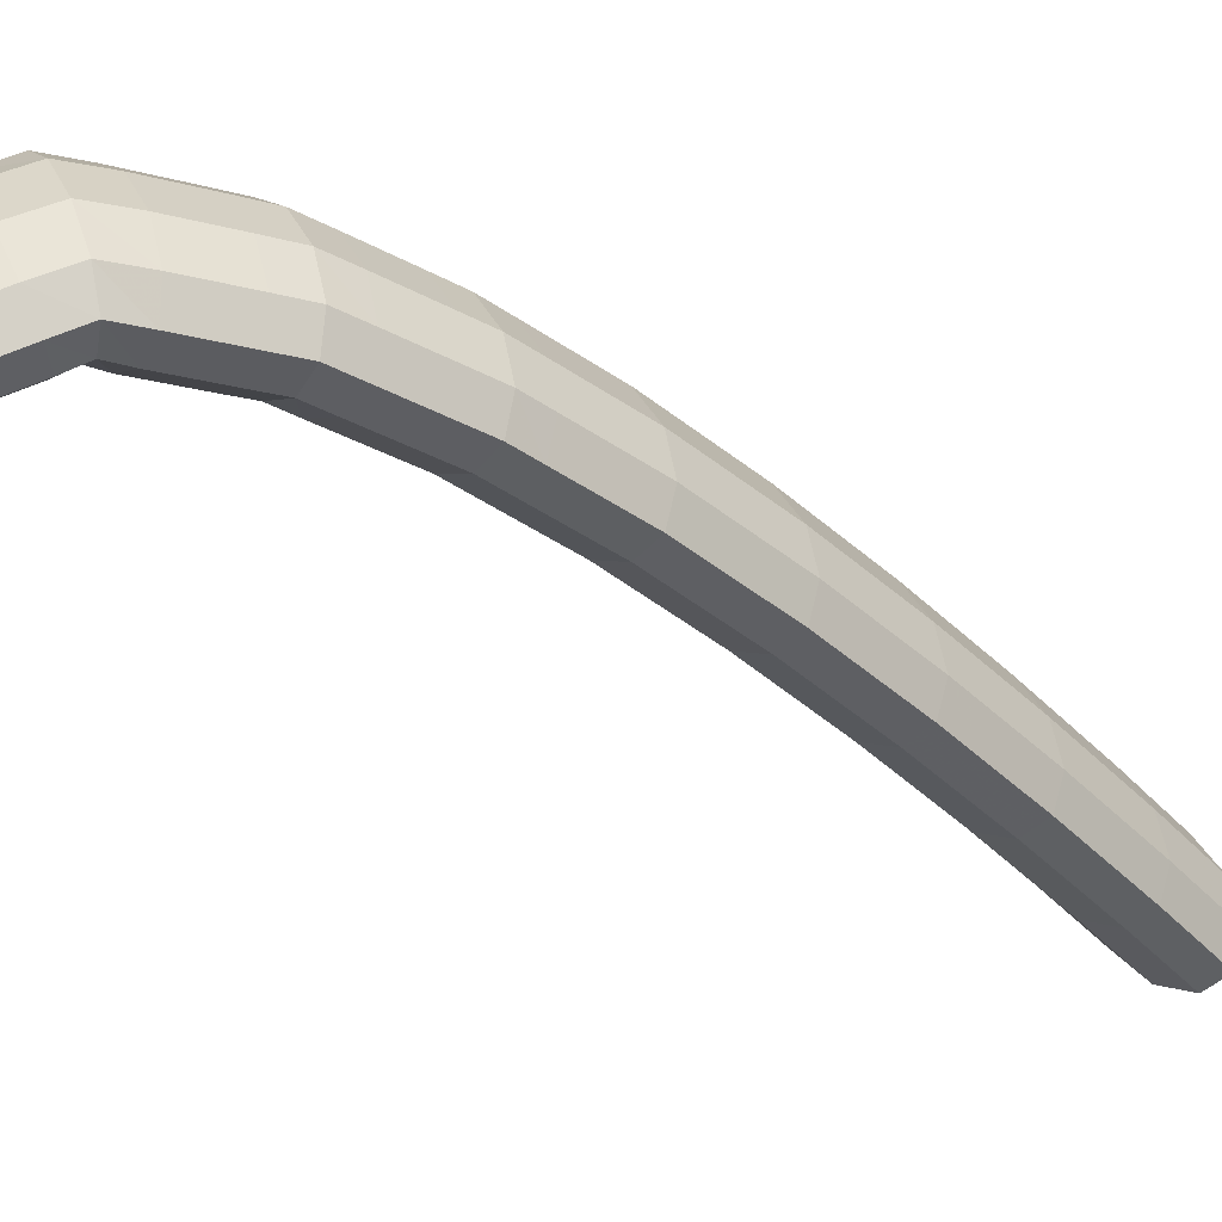
<metadata>
{"format":"obj","ext":"obj","renderer":"f3d","projection":"perspective","resolution":1024,"background":"white","views":[{"elev":5.0,"azim":77.5,"up":"+Y"}]}
</metadata>
<code>
g tube1
v 132.5 153.1 173.9
v 132.3 153.3 174
v 132.2 153.5 174.1
v 132.3 153.8 174.2
v 132.5 153.9 174.3
v 132.8 154 174.3
v 133 153.9 174.2
v 133.2 153.6 174.1
v 133.2 153.4 174
v 133 153.1 174
v 132.7 153 173.9
v 132.5 153.1 173.9
v 131.6 152 171.9
v 129.3 153.4 172.4
v 128.1 155.1 173
v 128.4 156.4 173.5
v 130 157 173.7
v 132.5 156.7 173.6
v 135 155.5 173.2
v 136.8 153.8 172.5
v 137.3 152.3 172
v 136.3 151.3 171.6
v 134.1 151.2 171.6
v 131.6 152 171.9
v 131.5 152.5 170.4
v 129.3 154 171
v 128.1 155.6 171.6
v 128.4 157 172.1
v 130 157.5 172.3
v 132.5 157.2 172.1
v 135 156 171.7
v 136.8 154.4 171.1
v 137.2 152.8 170.5
v 136.3 151.8 170.1
v 134.1 151.7 170.1
v 131.5 152.5 170.4
v 131.5 153 169
v 129.3 154.5 169.5
v 128.1 156.2 170.1
v 128.4 157.5 170.6
v 130 158.1 170.8
v 132.5 157.7 170.7
v 135 156.6 170.2
v 136.8 154.9 169.6
v 137.2 153.4 169
v 136.3 152.4 168.7
v 134.1 152.2 168.6
v 131.5 153 169
v 131.6 153.4 168.2
v 129.3 154.9 168.7
v 128.1 156.6 169
v 128.4 158.1 169.1
v 130 158.7 168.9
v 132.4 158.4 168.5
v 134.9 157.3 168.1
v 136.7 155.6 167.7
v 137.2 153.9 167.5
v 136.3 152.8 167.5
v 134.2 152.6 167.8
v 131.6 153.4 168.2
v 131.3 153.2 167.4
v 129 154.6 167.8
v 127.8 156.4 167.8
v 127.9 157.8 167.4
v 129.5 158.4 166.9
v 131.9 158.1 166.3
v 134.4 156.9 165.9
v 136.2 155.3 165.7
v 136.8 153.6 165.9
v 135.9 152.6 166.3
v 133.9 152.4 166.9
v 131.3 153.2 167.4
v 130.9 152.9 165.9
v 128.6 154.3 166.2
v 127.4 156.1 166.2
v 127.5 157.5 165.9
v 129 158.1 165.4
v 131.4 157.8 164.8
v 134 156.6 164.3
v 135.8 155 164.2
v 136.4 153.3 164.3
v 135.5 152.3 164.8
v 133.5 152.1 165.4
v 130.9 152.9 165.9
v 130.5 152.6 164.4
v 128.2 154 164.7
v 127 155.8 164.7
v 127.1 157.2 164.4
v 128.6 157.8 163.9
v 131 157.5 163.3
v 133.5 156.3 162.8
v 135.4 154.7 162.6
v 136 153 162.8
v 135.1 152 163.3
v 133.1 151.8 163.8
v 130.5 152.6 164.4
v 130.2 152.3 163.1
v 127.9 153.8 163.4
v 126.6 155.5 163.3
v 126.7 156.9 162.8
v 128.2 157.5 162.2
v 130.5 157.1 161.5
v 133.1 156 161.1
v 134.9 154.3 161
v 135.5 152.7 161.2
v 134.7 151.7 161.8
v 132.7 151.5 162.5
v 130.2 152.3 163.1
v 129.7 151.8 161.9
v 127.4 153.3 162.2
v 126.1 154.9 162
v 126.2 156.3 161.4
v 127.6 156.8 160.6
v 129.9 156.5 159.9
v 132.5 155.3 159.4
v 134.3 153.7 159.4
v 135 152.1 159.8
v 134.2 151.1 160.5
v 132.2 151 161.3
v 129.7 151.8 161.9
v 129.2 151.2 160.5
v 126.9 152.7 160.8
v 125.6 154.3 160.6
v 125.6 155.7 160
v 127.1 156.2 159.2
v 129.4 155.9 158.5
v 131.9 154.7 158
v 133.8 153.1 158
v 134.5 151.5 158.4
v 133.7 150.5 159.1
v 131.7 150.4 159.9
v 129.2 151.2 160.5
v 128.6 150.6 159.1
v 126.4 152.1 159.4
v 125 153.7 159.2
v 125.1 155.1 158.6
v 126.5 155.6 157.8
v 128.9 155.3 157.1
v 131.4 154.1 156.6
v 133.3 152.5 156.6
v 133.9 150.9 157
v 133.2 149.9 157.7
v 131.2 149.8 158.5
v 128.6 150.6 159.1
v 128.2 150.1 157.8
v 125.9 151.5 158
v 124.5 153.2 157.8
v 124.6 154.5 157.2
v 126 155 156.3
v 128.3 154.7 155.6
v 130.8 153.5 155.1
v 132.7 151.9 155.1
v 133.4 150.3 155.6
v 132.7 149.4 156.3
v 130.7 149.3 157.2
v 128.2 150.1 157.8
v 127.6 149.4 156.6
v 125.3 150.9 156.8
v 124 152.5 156.5
v 124 153.8 155.8
v 125.4 154.3 154.9
v 127.7 153.9 154.1
v 130.2 152.7 153.7
v 132.1 151.1 153.7
v 132.8 149.6 154.2
v 132.1 148.7 155.1
v 130.2 148.6 155.9
v 127.6 149.4 156.6
v 127.1 148.7 155.3
v 124.8 150.1 155.5
v 123.4 151.8 155.2
v 123.4 153 154.5
v 124.8 153.6 153.6
v 127.1 153.2 152.8
v 129.7 152 152.4
v 131.6 150.4 152.4
v 132.3 148.9 152.9
v 131.5 148 153.7
v 129.6 147.9 154.6
v 127.1 148.7 155.3
v 126.5 148 153.9
v 124.2 149.4 154.1
v 122.8 151 153.9
v 122.8 152.3 153.2
v 124.2 152.8 152.3
v 126.6 152.5 151.5
v 129.1 151.3 151
v 131 149.7 151.1
v 131.7 148.2 151.6
v 131 147.2 152.4
v 129 147.2 153.3
v 126.5 148 153.9
v 125.9 147.3 152.7
v 123.6 148.7 152.9
v 122.3 150.3 152.6
v 122.3 151.6 151.8
v 123.6 152.1 150.9
v 126 151.7 150.1
v 128.5 150.5 149.6
v 130.4 148.9 149.7
v 131.1 147.5 150.2
v 130.4 146.5 151.1
v 128.5 146.5 152
v 125.9 147.3 152.7
v 125.4 146.5 151.4
v 123.1 148 151.6
v 121.7 149.6 151.3
v 121.7 150.8 150.5
v 123 151.3 149.6
v 125.3 150.9 148.8
v 127.9 149.7 148.3
v 129.8 148.1 148.4
v 130.5 146.7 149
v 129.8 145.8 149.9
v 127.9 145.7 150.8
v 125.4 146.5 151.4
v 124.8 145.8 150.2
v 122.5 147.2 150.4
v 121.1 148.8 150
v 121.1 150 149.3
v 122.4 150.5 148.3
v 124.7 150.1 147.5
v 127.3 148.9 147
v 129.2 147.3 147.1
v 129.9 145.9 147.7
v 129.2 145 148.6
v 127.3 144.9 149.5
v 124.8 145.8 150.2
v 124.2 145 148.9
v 121.9 146.4 149.1
v 120.5 148 148.8
v 120.5 149.2 148
v 121.8 149.7 147.1
v 124.1 149.3 146.2
v 126.7 148.1 145.8
v 128.6 146.6 145.8
v 129.3 145.1 146.4
v 128.6 144.2 147.3
v 126.7 144.1 148.2
v 124.2 145 148.9
v 123.6 144.2 147.7
v 121.3 145.6 147.9
v 119.9 147.2 147.5
v 119.9 148.4 146.7
v 121.2 148.9 145.8
v 123.5 148.5 144.9
v 126.1 147.3 144.5
v 128 145.7 144.5
v 128.7 144.3 145.1
v 128 143.4 146
v 126.1 143.4 147
v 123.6 144.2 147.7
v 123 143.4 146.5
v 120.7 144.8 146.7
v 119.3 146.4 146.3
v 119.3 147.6 145.5
v 120.6 148 144.5
v 122.9 147.6 143.6
v 125.4 146.4 143.2
v 127.4 144.9 143.3
v 128.1 143.4 143.9
v 127.4 142.6 144.8
v 125.5 142.6 145.8
v 123 143.4 146.5
v 122.4 142.5 145.2
v 120.1 144 145.4
v 118.7 145.5 145
v 118.6 146.7 144.2
v 120 147.2 143.3
v 122.3 146.8 142.4
v 124.8 145.6 142
v 126.7 144.1 142
v 127.5 142.6 142.7
v 126.8 141.7 143.6
v 124.9 141.7 144.6
v 122.4 142.5 145.2
v 121.8 141.7 144
v 119.5 143.1 144.2
v 118.1 144.7 143.8
v 118 145.9 143
v 119.4 146.4 142
v 121.7 145.9 141.2
v 124.2 144.8 140.7
v 126.1 143.2 140.8
v 126.9 141.8 141.4
v 126.2 140.9 142.4
v 124.3 140.9 143.3
v 121.8 141.7 144
v 121.2 140.9 142.8
v 118.9 142.3 143
v 117.4 143.9 142.6
v 117.4 145.1 141.8
v 118.8 145.5 140.8
v 121 145.1 139.9
v 123.6 143.9 139.5
v 125.5 142.4 139.6
v 126.3 140.9 140.2
v 125.6 140.1 141.1
v 123.7 140.1 142.1
v 121.2 140.9 142.8
v 120.6 140 141.6
v 118.2 141.5 141.8
v 116.8 143 141.4
v 116.8 144.2 140.6
v 118.1 144.6 139.5
v 120.4 144.2 138.7
v 122.9 143 138.2
v 124.9 141.5 138.3
v 125.6 140.1 139
v 125 139.2 139.9
v 123.1 139.2 140.9
v 120.6 140 141.6
v 119.9 139.2 140.4
v 117.6 140.6 140.6
v 116.2 142.1 140.2
v 116.2 143.3 139.4
v 117.5 143.8 138.3
v 119.8 143.3 137.5
v 122.3 142.2 137
v 124.3 140.6 137.1
v 125 139.2 137.8
v 124.3 138.3 138.7
v 122.5 138.3 139.7
v 119.9 139.2 140.4
v 119.3 138.3 139.2
v 117 139.7 139.4
v 115.6 141.3 139
v 115.5 142.4 138.2
v 116.9 142.9 137.1
v 119.2 142.5 136.3
v 121.7 141.3 135.8
v 123.6 139.7 135.9
v 124.4 138.3 136.6
v 123.7 137.5 137.5
v 121.8 137.5 138.5
v 119.3 138.3 139.2
v 118.7 137.4 138
v 116.4 138.8 138.2
v 115 140.4 137.8
v 114.9 141.6 136.9
v 116.2 142 135.9
v 118.5 141.6 135
v 121 140.4 134.6
v 123 138.8 134.7
v 123.8 137.4 135.4
v 123.1 136.6 136.3
v 121.2 136.6 137.3
v 118.7 137.4 138
v 118.1 136.5 136.9
v 115.8 138 137
v 114.3 139.5 136.6
v 114.3 140.7 135.8
v 115.6 141.1 134.7
v 117.9 140.7 133.8
v 120.4 139.5 133.4
v 122.4 137.9 133.5
v 123.1 136.5 134.2
v 122.5 135.7 135.2
v 120.6 135.7 136.2
v 118.1 136.5 136.9
v 117.5 135.6 135.7
v 115.1 137.1 135.8
v 113.7 138.6 135.4
v 113.6 139.8 134.6
v 115 140.2 133.5
v 117.3 139.8 132.7
v 119.8 138.6 132.2
v 121.7 137 132.3
v 122.5 135.6 133
v 121.8 134.8 134
v 120 134.8 135
v 117.5 135.6 135.7
v 116.8 134.7 134.5
v 114.5 136.2 134.7
v 113.1 137.7 134.3
v 113 138.9 133.4
v 114.3 139.3 132.4
v 116.6 138.9 131.5
v 119.1 137.7 131
v 121.1 136.1 131.1
v 121.9 134.7 131.8
v 121.2 133.9 132.8
v 119.3 133.9 133.8
v 116.8 134.7 134.5
v 116.2 133.9 133.3
v 113.9 135.3 133.5
v 112.4 136.8 133.1
v 112.4 138 132.2
v 113.7 138.4 131.2
v 116 137.9 130.3
v 118.5 136.8 129.8
v 120.5 135.2 130
v 121.2 133.8 130.6
v 120.6 133 131.6
v 118.7 133 132.6
v 116.2 133.9 133.3
v 115.6 133 132.2
v 113.2 134.4 132.3
v 111.8 135.9 131.9
v 111.7 137 131
v 113.1 137.5 130
v 115.3 137 129.1
v 117.9 135.8 128.6
v 119.8 134.3 128.8
v 120.6 132.9 129.5
v 119.9 132.1 130.5
v 118.1 132.1 131.5
v 115.6 133 132.2
v 114.9 132 131
v 112.6 133.4 131.2
v 111.2 135 130.8
v 111.1 136.1 129.9
v 112.4 136.5 128.8
v 114.7 136.1 127.9
v 117.2 134.9 127.5
v 119.2 133.4 127.6
v 120 132 128.3
v 119.3 131.2 129.3
v 117.4 131.2 130.3
v 114.9 132 131
v 114.3 131.1 129.9
v 112 132.5 130
v 110.5 134.1 129.6
v 110.5 135.2 128.7
v 111.8 135.6 127.7
v 114.1 135.2 126.8
v 116.6 134 126.3
v 118.5 132.5 126.5
v 119.3 131.1 127.1
v 118.7 130.2 128.1
v 116.8 130.3 129.2
v 114.3 131.1 129.9
v 114.1 131.6 127.3
v 113.9 131.8 127.3
v 113.7 132 127.2
v 113.8 132.2 127
v 113.9 132.4 126.8
v 114.2 132.4 126.7
v 114.4 132.2 126.7
v 114.6 132 126.7
v 114.6 131.8 126.9
v 114.5 131.6 127.1
v 114.3 131.6 127.2
v 114.1 131.6 127.3
f 1 2 14
f 14 13 1
f 2 3 15
f 15 14 2
f 3 4 16
f 16 15 3
f 4 5 17
f 17 16 4
f 5 6 18
f 18 17 5
f 6 7 19
f 19 18 6
f 7 8 20
f 20 19 7
f 8 9 21
f 21 20 8
f 9 10 22
f 22 21 9
f 10 11 23
f 23 22 10
f 11 12 24
f 24 23 11
f 13 14 26
f 26 25 13
f 14 15 27
f 27 26 14
f 15 16 28
f 28 27 15
f 16 17 29
f 29 28 16
f 17 18 30
f 30 29 17
f 18 19 31
f 31 30 18
f 19 20 32
f 32 31 19
f 20 21 33
f 33 32 20
f 21 22 34
f 34 33 21
f 22 23 35
f 35 34 22
f 23 24 36
f 36 35 23
f 25 26 38
f 38 37 25
f 26 27 39
f 39 38 26
f 27 28 40
f 40 39 27
f 28 29 41
f 41 40 28
f 29 30 42
f 42 41 29
f 30 31 43
f 43 42 30
f 31 32 44
f 44 43 31
f 32 33 45
f 45 44 32
f 33 34 46
f 46 45 33
f 34 35 47
f 47 46 34
f 35 36 48
f 48 47 35
f 37 38 50
f 50 49 37
f 38 39 51
f 51 50 38
f 39 40 52
f 52 51 39
f 40 41 53
f 53 52 40
f 41 42 54
f 54 53 41
f 42 43 55
f 55 54 42
f 43 44 56
f 56 55 43
f 44 45 57
f 57 56 44
f 45 46 58
f 58 57 45
f 46 47 59
f 59 58 46
f 47 48 60
f 60 59 47
f 49 50 62
f 62 61 49
f 50 51 63
f 63 62 50
f 51 52 64
f 64 63 51
f 52 53 65
f 65 64 52
f 53 54 66
f 66 65 53
f 54 55 67
f 67 66 54
f 55 56 68
f 68 67 55
f 56 57 69
f 69 68 56
f 57 58 70
f 70 69 57
f 58 59 71
f 71 70 58
f 59 60 72
f 72 71 59
f 61 62 74
f 74 73 61
f 62 63 75
f 75 74 62
f 63 64 76
f 76 75 63
f 64 65 77
f 77 76 64
f 65 66 78
f 78 77 65
f 66 67 79
f 79 78 66
f 67 68 80
f 80 79 67
f 68 69 81
f 81 80 68
f 69 70 82
f 82 81 69
f 70 71 83
f 83 82 70
f 71 72 84
f 84 83 71
f 73 74 86
f 86 85 73
f 74 75 87
f 87 86 74
f 75 76 88
f 88 87 75
f 76 77 89
f 89 88 76
f 77 78 90
f 90 89 77
f 78 79 91
f 91 90 78
f 79 80 92
f 92 91 79
f 80 81 93
f 93 92 80
f 81 82 94
f 94 93 81
f 82 83 95
f 95 94 82
f 83 84 96
f 96 95 83
f 85 86 98
f 98 97 85
f 86 87 99
f 99 98 86
f 87 88 100
f 100 99 87
f 88 89 101
f 101 100 88
f 89 90 102
f 102 101 89
f 90 91 103
f 103 102 90
f 91 92 104
f 104 103 91
f 92 93 105
f 105 104 92
f 93 94 106
f 106 105 93
f 94 95 107
f 107 106 94
f 95 96 108
f 108 107 95
f 97 98 110
f 110 109 97
f 98 99 111
f 111 110 98
f 99 100 112
f 112 111 99
f 100 101 113
f 113 112 100
f 101 102 114
f 114 113 101
f 102 103 115
f 115 114 102
f 103 104 116
f 116 115 103
f 104 105 117
f 117 116 104
f 105 106 118
f 118 117 105
f 106 107 119
f 119 118 106
f 107 108 120
f 120 119 107
f 109 110 122
f 122 121 109
f 110 111 123
f 123 122 110
f 111 112 124
f 124 123 111
f 112 113 125
f 125 124 112
f 113 114 126
f 126 125 113
f 114 115 127
f 127 126 114
f 115 116 128
f 128 127 115
f 116 117 129
f 129 128 116
f 117 118 130
f 130 129 117
f 118 119 131
f 131 130 118
f 119 120 132
f 132 131 119
f 121 122 134
f 134 133 121
f 122 123 135
f 135 134 122
f 123 124 136
f 136 135 123
f 124 125 137
f 137 136 124
f 125 126 138
f 138 137 125
f 126 127 139
f 139 138 126
f 127 128 140
f 140 139 127
f 128 129 141
f 141 140 128
f 129 130 142
f 142 141 129
f 130 131 143
f 143 142 130
f 131 132 144
f 144 143 131
f 133 134 146
f 146 145 133
f 134 135 147
f 147 146 134
f 135 136 148
f 148 147 135
f 136 137 149
f 149 148 136
f 137 138 150
f 150 149 137
f 138 139 151
f 151 150 138
f 139 140 152
f 152 151 139
f 140 141 153
f 153 152 140
f 141 142 154
f 154 153 141
f 142 143 155
f 155 154 142
f 143 144 156
f 156 155 143
f 145 146 158
f 158 157 145
f 146 147 159
f 159 158 146
f 147 148 160
f 160 159 147
f 148 149 161
f 161 160 148
f 149 150 162
f 162 161 149
f 150 151 163
f 163 162 150
f 151 152 164
f 164 163 151
f 152 153 165
f 165 164 152
f 153 154 166
f 166 165 153
f 154 155 167
f 167 166 154
f 155 156 168
f 168 167 155
f 157 158 170
f 170 169 157
f 158 159 171
f 171 170 158
f 159 160 172
f 172 171 159
f 160 161 173
f 173 172 160
f 161 162 174
f 174 173 161
f 162 163 175
f 175 174 162
f 163 164 176
f 176 175 163
f 164 165 177
f 177 176 164
f 165 166 178
f 178 177 165
f 166 167 179
f 179 178 166
f 167 168 180
f 180 179 167
f 169 170 182
f 182 181 169
f 170 171 183
f 183 182 170
f 171 172 184
f 184 183 171
f 172 173 185
f 185 184 172
f 173 174 186
f 186 185 173
f 174 175 187
f 187 186 174
f 175 176 188
f 188 187 175
f 176 177 189
f 189 188 176
f 177 178 190
f 190 189 177
f 178 179 191
f 191 190 178
f 179 180 192
f 192 191 179
f 181 182 194
f 194 193 181
f 182 183 195
f 195 194 182
f 183 184 196
f 196 195 183
f 184 185 197
f 197 196 184
f 185 186 198
f 198 197 185
f 186 187 199
f 199 198 186
f 187 188 200
f 200 199 187
f 188 189 201
f 201 200 188
f 189 190 202
f 202 201 189
f 190 191 203
f 203 202 190
f 191 192 204
f 204 203 191
f 193 194 206
f 206 205 193
f 194 195 207
f 207 206 194
f 195 196 208
f 208 207 195
f 196 197 209
f 209 208 196
f 197 198 210
f 210 209 197
f 198 199 211
f 211 210 198
f 199 200 212
f 212 211 199
f 200 201 213
f 213 212 200
f 201 202 214
f 214 213 201
f 202 203 215
f 215 214 202
f 203 204 216
f 216 215 203
f 205 206 218
f 218 217 205
f 206 207 219
f 219 218 206
f 207 208 220
f 220 219 207
f 208 209 221
f 221 220 208
f 209 210 222
f 222 221 209
f 210 211 223
f 223 222 210
f 211 212 224
f 224 223 211
f 212 213 225
f 225 224 212
f 213 214 226
f 226 225 213
f 214 215 227
f 227 226 214
f 215 216 228
f 228 227 215
f 217 218 230
f 230 229 217
f 218 219 231
f 231 230 218
f 219 220 232
f 232 231 219
f 220 221 233
f 233 232 220
f 221 222 234
f 234 233 221
f 222 223 235
f 235 234 222
f 223 224 236
f 236 235 223
f 224 225 237
f 237 236 224
f 225 226 238
f 238 237 225
f 226 227 239
f 239 238 226
f 227 228 240
f 240 239 227
f 229 230 242
f 242 241 229
f 230 231 243
f 243 242 230
f 231 232 244
f 244 243 231
f 232 233 245
f 245 244 232
f 233 234 246
f 246 245 233
f 234 235 247
f 247 246 234
f 235 236 248
f 248 247 235
f 236 237 249
f 249 248 236
f 237 238 250
f 250 249 237
f 238 239 251
f 251 250 238
f 239 240 252
f 252 251 239
f 241 242 254
f 254 253 241
f 242 243 255
f 255 254 242
f 243 244 256
f 256 255 243
f 244 245 257
f 257 256 244
f 245 246 258
f 258 257 245
f 246 247 259
f 259 258 246
f 247 248 260
f 260 259 247
f 248 249 261
f 261 260 248
f 249 250 262
f 262 261 249
f 250 251 263
f 263 262 250
f 251 252 264
f 264 263 251
f 253 254 266
f 266 265 253
f 254 255 267
f 267 266 254
f 255 256 268
f 268 267 255
f 256 257 269
f 269 268 256
f 257 258 270
f 270 269 257
f 258 259 271
f 271 270 258
f 259 260 272
f 272 271 259
f 260 261 273
f 273 272 260
f 261 262 274
f 274 273 261
f 262 263 275
f 275 274 262
f 263 264 276
f 276 275 263
f 265 266 278
f 278 277 265
f 266 267 279
f 279 278 266
f 267 268 280
f 280 279 267
f 268 269 281
f 281 280 268
f 269 270 282
f 282 281 269
f 270 271 283
f 283 282 270
f 271 272 284
f 284 283 271
f 272 273 285
f 285 284 272
f 273 274 286
f 286 285 273
f 274 275 287
f 287 286 274
f 275 276 288
f 288 287 275
f 277 278 290
f 290 289 277
f 278 279 291
f 291 290 278
f 279 280 292
f 292 291 279
f 280 281 293
f 293 292 280
f 281 282 294
f 294 293 281
f 282 283 295
f 295 294 282
f 283 284 296
f 296 295 283
f 284 285 297
f 297 296 284
f 285 286 298
f 298 297 285
f 286 287 299
f 299 298 286
f 287 288 300
f 300 299 287
f 289 290 302
f 302 301 289
f 290 291 303
f 303 302 290
f 291 292 304
f 304 303 291
f 292 293 305
f 305 304 292
f 293 294 306
f 306 305 293
f 294 295 307
f 307 306 294
f 295 296 308
f 308 307 295
f 296 297 309
f 309 308 296
f 297 298 310
f 310 309 297
f 298 299 311
f 311 310 298
f 299 300 312
f 312 311 299
f 301 302 314
f 314 313 301
f 302 303 315
f 315 314 302
f 303 304 316
f 316 315 303
f 304 305 317
f 317 316 304
f 305 306 318
f 318 317 305
f 306 307 319
f 319 318 306
f 307 308 320
f 320 319 307
f 308 309 321
f 321 320 308
f 309 310 322
f 322 321 309
f 310 311 323
f 323 322 310
f 311 312 324
f 324 323 311
f 313 314 326
f 326 325 313
f 314 315 327
f 327 326 314
f 315 316 328
f 328 327 315
f 316 317 329
f 329 328 316
f 317 318 330
f 330 329 317
f 318 319 331
f 331 330 318
f 319 320 332
f 332 331 319
f 320 321 333
f 333 332 320
f 321 322 334
f 334 333 321
f 322 323 335
f 335 334 322
f 323 324 336
f 336 335 323
f 325 326 338
f 338 337 325
f 326 327 339
f 339 338 326
f 327 328 340
f 340 339 327
f 328 329 341
f 341 340 328
f 329 330 342
f 342 341 329
f 330 331 343
f 343 342 330
f 331 332 344
f 344 343 331
f 332 333 345
f 345 344 332
f 333 334 346
f 346 345 333
f 334 335 347
f 347 346 334
f 335 336 348
f 348 347 335
f 337 338 350
f 350 349 337
f 338 339 351
f 351 350 338
f 339 340 352
f 352 351 339
f 340 341 353
f 353 352 340
f 341 342 354
f 354 353 341
f 342 343 355
f 355 354 342
f 343 344 356
f 356 355 343
f 344 345 357
f 357 356 344
f 345 346 358
f 358 357 345
f 346 347 359
f 359 358 346
f 347 348 360
f 360 359 347
f 349 350 362
f 362 361 349
f 350 351 363
f 363 362 350
f 351 352 364
f 364 363 351
f 352 353 365
f 365 364 352
f 353 354 366
f 366 365 353
f 354 355 367
f 367 366 354
f 355 356 368
f 368 367 355
f 356 357 369
f 369 368 356
f 357 358 370
f 370 369 357
f 358 359 371
f 371 370 358
f 359 360 372
f 372 371 359
f 361 362 374
f 374 373 361
f 362 363 375
f 375 374 362
f 363 364 376
f 376 375 363
f 364 365 377
f 377 376 364
f 365 366 378
f 378 377 365
f 366 367 379
f 379 378 366
f 367 368 380
f 380 379 367
f 368 369 381
f 381 380 368
f 369 370 382
f 382 381 369
f 370 371 383
f 383 382 370
f 371 372 384
f 384 383 371
f 373 374 386
f 386 385 373
f 374 375 387
f 387 386 374
f 375 376 388
f 388 387 375
f 376 377 389
f 389 388 376
f 377 378 390
f 390 389 377
f 378 379 391
f 391 390 378
f 379 380 392
f 392 391 379
f 380 381 393
f 393 392 380
f 381 382 394
f 394 393 381
f 382 383 395
f 395 394 382
f 383 384 396
f 396 395 383
f 385 386 398
f 398 397 385
f 386 387 399
f 399 398 386
f 387 388 400
f 400 399 387
f 388 389 401
f 401 400 388
f 389 390 402
f 402 401 389
f 390 391 403
f 403 402 390
f 391 392 404
f 404 403 391
f 392 393 405
f 405 404 392
f 393 394 406
f 406 405 393
f 394 395 407
f 407 406 394
f 395 396 408
f 408 407 395
f 397 398 410
f 410 409 397
f 398 399 411
f 411 410 398
f 399 400 412
f 412 411 399
f 400 401 413
f 413 412 400
f 401 402 414
f 414 413 401
f 402 403 415
f 415 414 402
f 403 404 416
f 416 415 403
f 404 405 417
f 417 416 404
f 405 406 418
f 418 417 405
f 406 407 419
f 419 418 406
f 407 408 420
f 420 419 407
f 409 410 422
f 422 421 409
f 410 411 423
f 423 422 410
f 411 412 424
f 424 423 411
f 412 413 425
f 425 424 412
f 413 414 426
f 426 425 413
f 414 415 427
f 427 426 414
f 415 416 428
f 428 427 415
f 416 417 429
f 429 428 416
f 417 418 430
f 430 429 417
f 418 419 431
f 431 430 418
f 419 420 432
f 432 431 419
f 421 422 434
f 434 433 421
f 422 423 435
f 435 434 422
f 423 424 436
f 436 435 423
f 424 425 437
f 437 436 424
f 425 426 438
f 438 437 425
f 426 427 439
f 439 438 426
f 427 428 440
f 440 439 427
f 428 429 441
f 441 440 428
f 429 430 442
f 442 441 429
f 430 431 443
f 443 442 430
f 431 432 444
f 444 443 431
g

</code>
